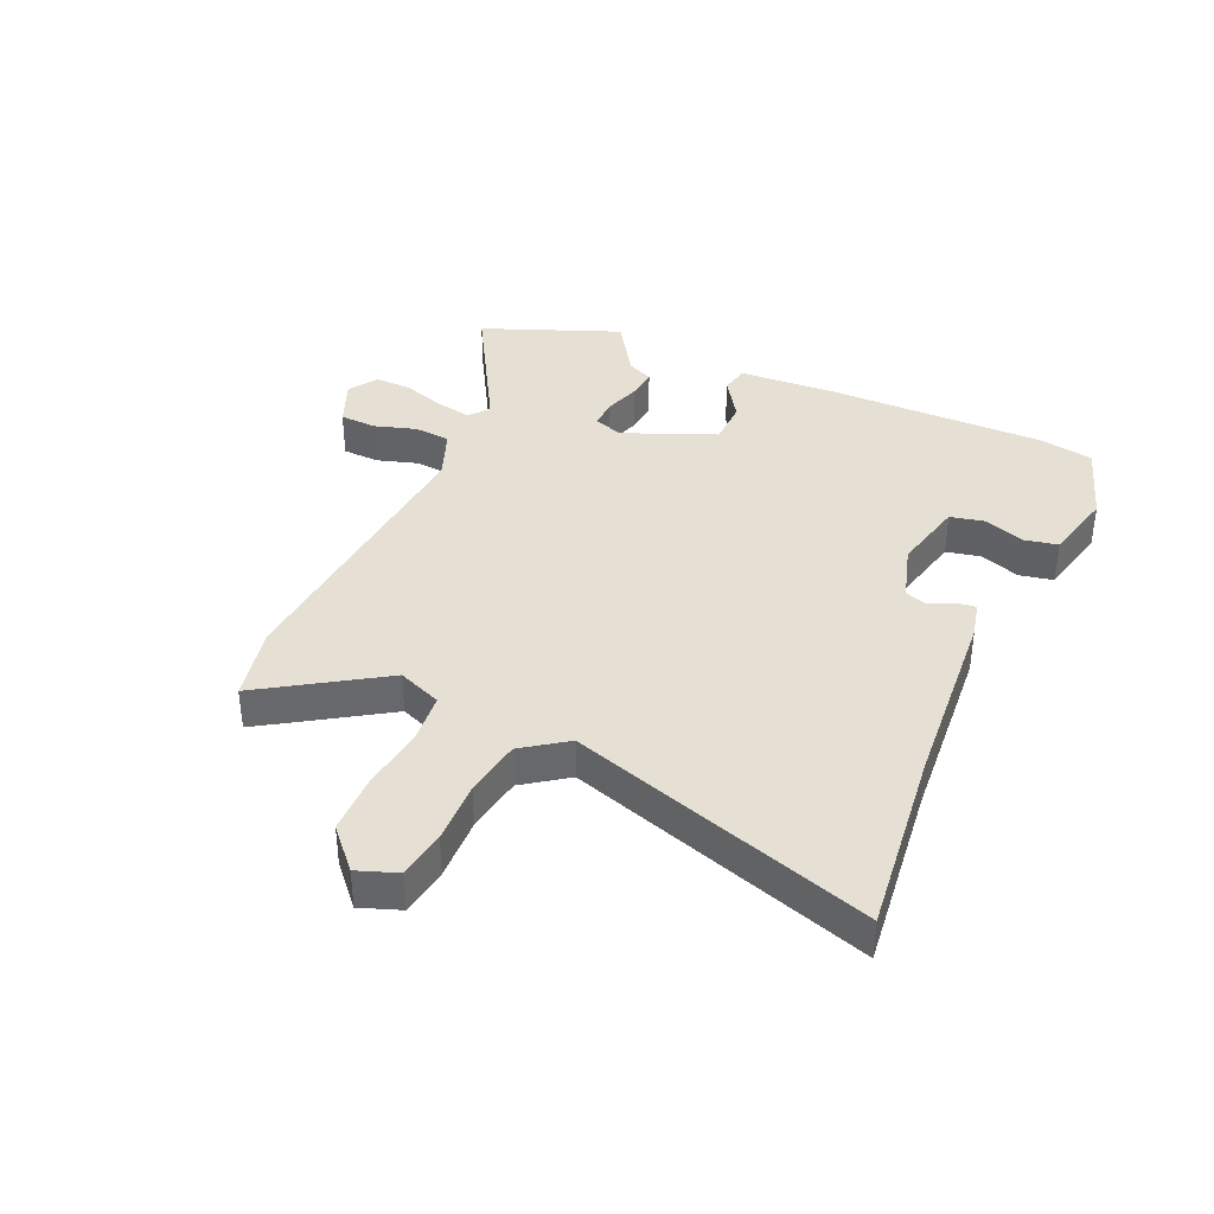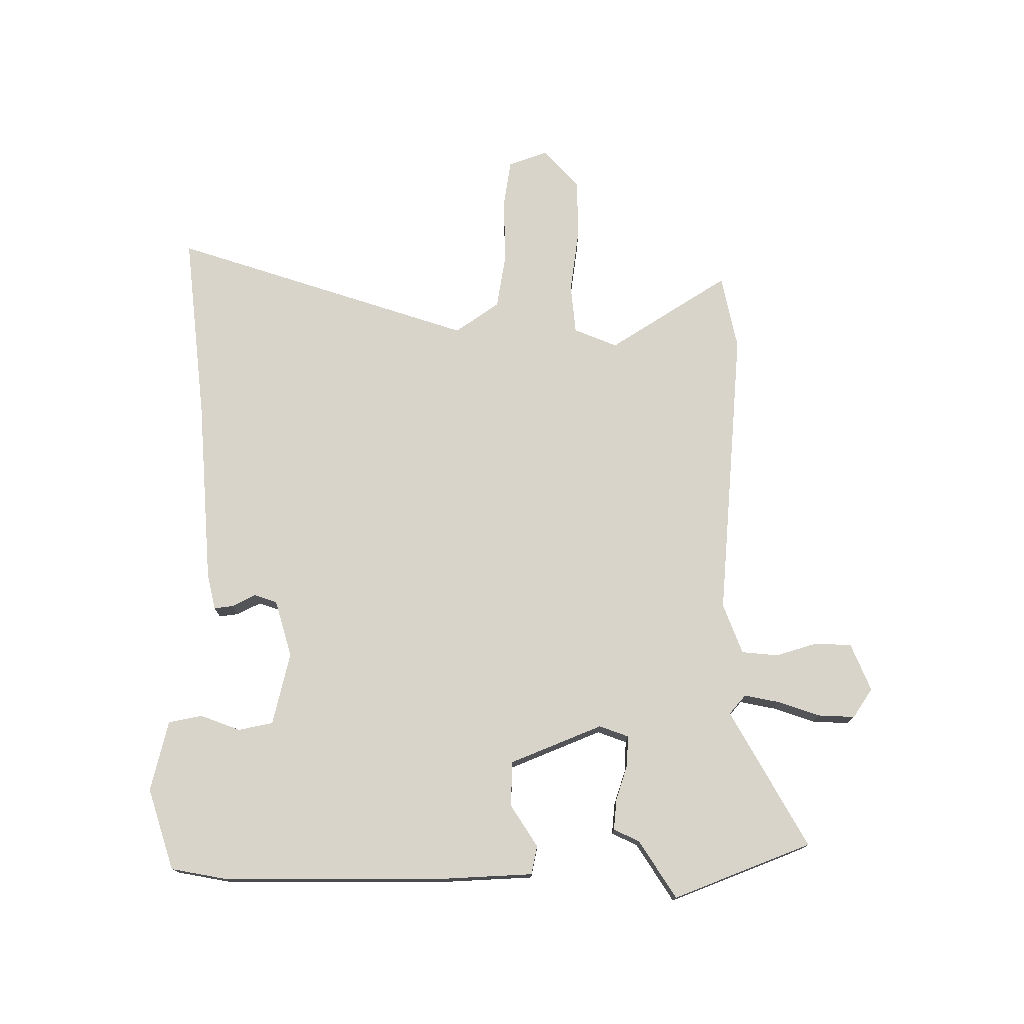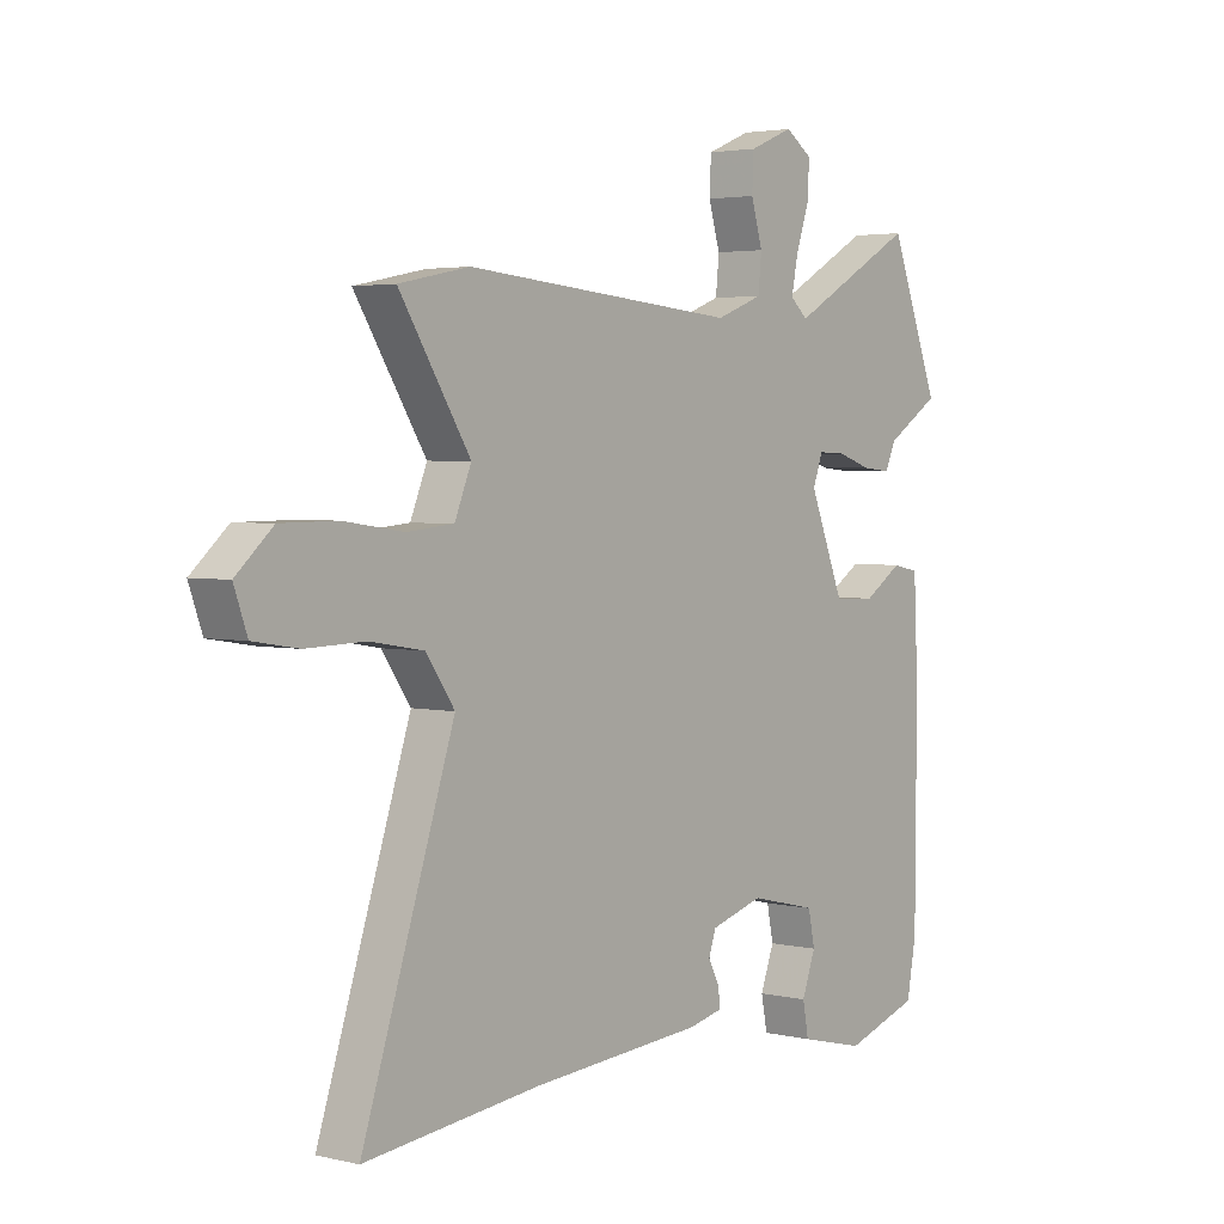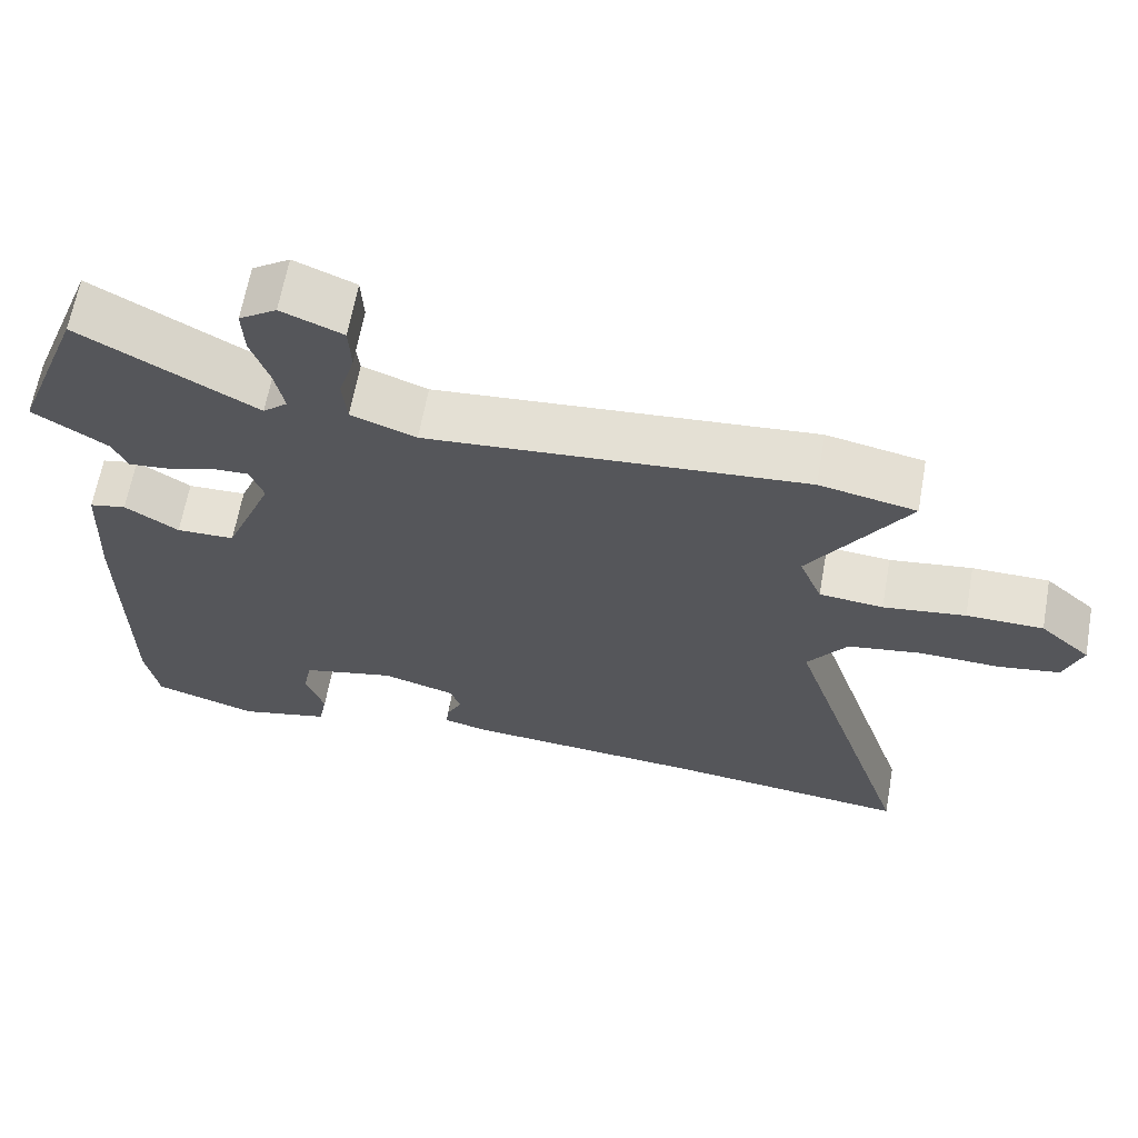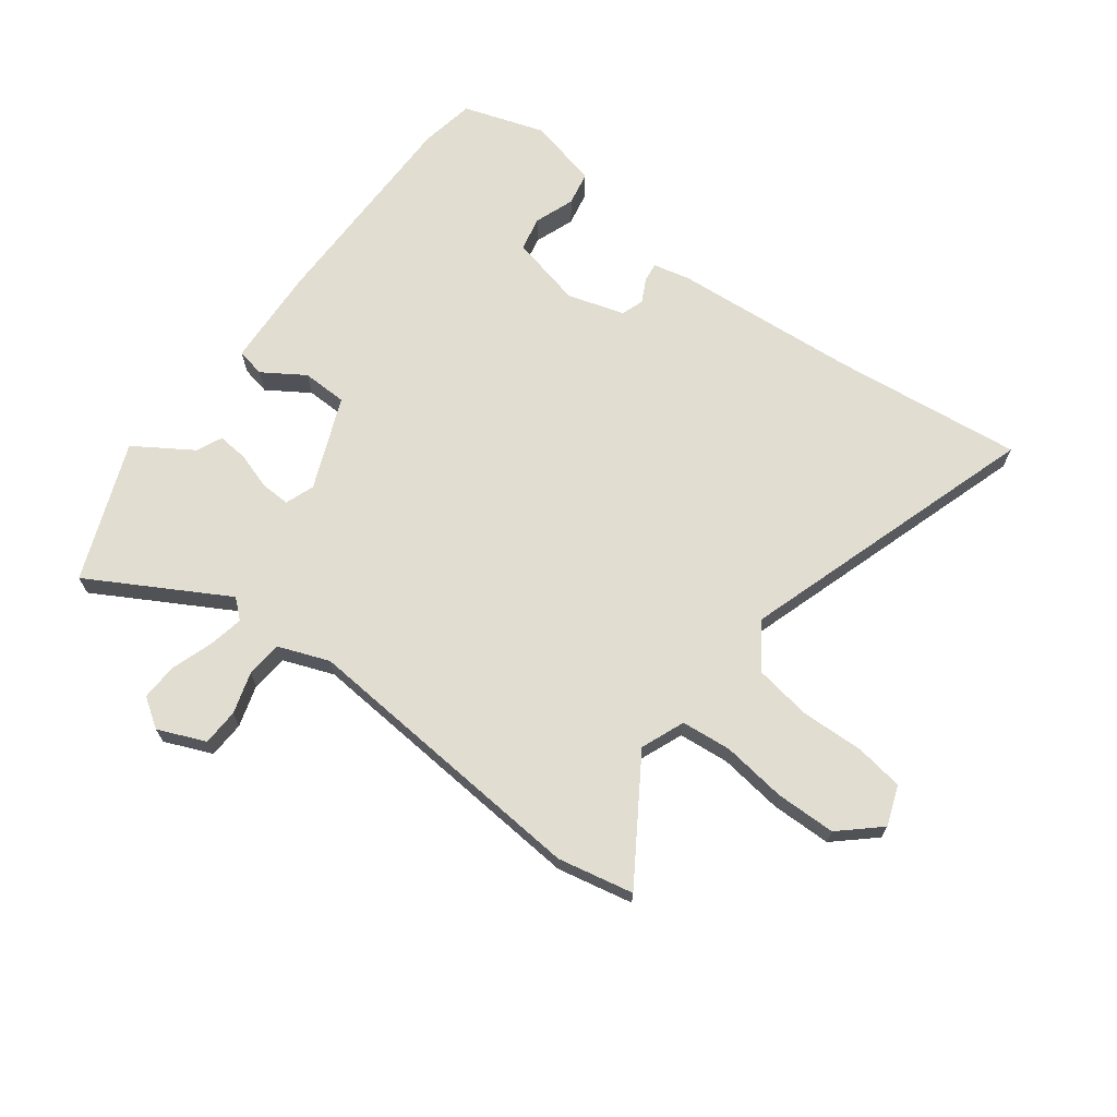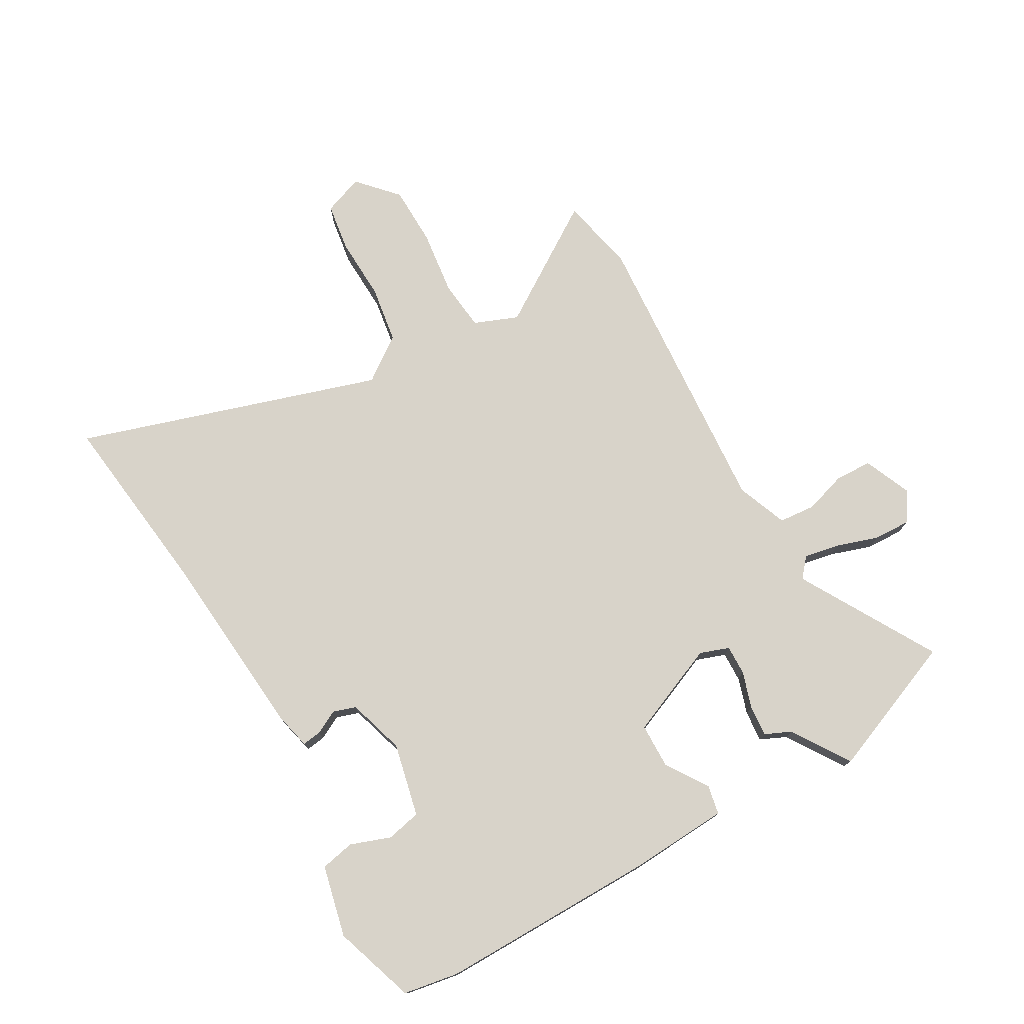
<metadata>
{"format":"obj","ext":"obj","renderer":"f3d","projection":"perspective","resolution":1024,"background":"white","views":[{"elev":38.1,"azim":113.7,"up":"+Y"},{"elev":75.1,"azim":-90.2,"up":"+Y"},{"elev":3.2,"azim":128.4,"up":"+Z"},{"elev":64.2,"azim":10.2,"up":"+Z"},{"elev":68.6,"azim":36.6,"up":"+Y"},{"elev":75.8,"azim":-120.4,"up":"+Y"}]}
</metadata>
<code>
v 0.459 0.07 0.508
v 0.586 0.07 0.482
v 0.458 0.07 0.281
v 0.488 0.07 0.208
v 0.572 0.07 0.2
v 0.68 0.07 0.215
v 0.781 0.07 0.214
v 0.847 0.07 0.155
v 0.823 0.07 0.088
v 0.742 0.07 0.075
v 0.636 0.07 0.078
v 0.54 0.07 0.062
v 0.488 0.07 -0.012
v 0.654 0.07 -0.517
v 0.336 0.07 -0.482
v 0.024 0.07 -0.459
v -0.038 0.07 -0.445
v -0.034 0.07 -0.413
v -0.014 0.07 -0.373
v -0.027 0.07 -0.335
v -0.123 0.07 -0.307
v -0.245 0.07 -0.336
v -0.257 0.07 -0.394
v -0.232 0.07 -0.461
v -0.243 0.07 -0.518
v -0.362 0.07 -0.547
v -0.499 0.07 -0.503
v -0.516 0.07 -0.411
v -0.518 0.07 -0.048
v -0.51 0.07 0.12
v -0.462 0.07 0.13
v -0.392 0.07 0.085
v -0.316 0.07 0.087
v -0.253 0.07 0.242
v -0.271 0.07 0.291
v -0.321 0.07 0.289
v -0.382 0.07 0.269
v -0.434 0.07 0.264
v -0.454 0.07 0.307
v -0.551 0.07 0.369
v -0.461 0.07 0.601
v -0.231 0.07 0.472
v -0.199 0.07 0.5
v -0.211 0.07 0.559
v -0.235 0.07 0.629
v -0.238 0.07 0.691
v -0.189 0.07 0.724
v -0.109 0.07 0.691
v -0.106 0.07 0.629
v -0.127 0.07 0.559
v -0.121 0.07 0.498
v -0.036 0.07 0.466
v 0.459 0 0.508
v 0.586 0 0.482
v 0.458 0 0.281
v 0.488 0 0.208
v 0.572 0 0.2
v 0.68 0 0.215
v 0.781 0 0.214
v 0.847 0 0.155
v 0.823 0 0.088
v 0.742 0 0.075
v 0.636 0 0.078
v 0.54 0 0.062
v 0.488 0 -0.012
v 0.654 0 -0.517
v 0.336 0 -0.482
v 0.024 0 -0.459
v -0.038 0 -0.445
v -0.034 0 -0.413
v -0.014 0 -0.373
v -0.027 0 -0.335
v -0.123 0 -0.307
v -0.245 0 -0.336
v -0.257 0 -0.394
v -0.232 0 -0.461
v -0.243 0 -0.518
v -0.362 0 -0.547
v -0.499 0 -0.503
v -0.516 0 -0.411
v -0.518 0 -0.048
v -0.51 0 0.12
v -0.462 0 0.13
v -0.392 0 0.085
v -0.316 0 0.087
v -0.253 0 0.242
v -0.271 0 0.291
v -0.321 0 0.289
v -0.382 0 0.269
v -0.434 0 0.264
v -0.454 0 0.307
v -0.551 0 0.369
v -0.461 0 0.601
v -0.231 0 0.472
v -0.199 0 0.5
v -0.211 0 0.559
v -0.235 0 0.629
v -0.238 0 0.691
v -0.189 0 0.724
v -0.109 0 0.691
v -0.106 0 0.629
v -0.127 0 0.559
v -0.121 0 0.498
v -0.036 0 0.466
f 47 48 49 50
f 47 50 51
f 44 45 46 47
f 43 44 47 51
f 42 43 51 52
f 39 40 41 42
f 36 37 38 39
f 35 36 39 42
f 34 35 42 52
f 29 30 31 32
f 29 32 33
f 28 29 33
f 23 24 25 26
f 22 23 26 27
f 16 17 18 19
f 15 16 19 20
f 13 14 15 20
f 12 13 20 21
f 8 9 10 11
f 8 11 12
f 5 6 7 8
f 4 5 8 12
f 3 4 12 21
f 22 27 28 33
f 22 33 34 52
f 3 21 22 52
f 1 2 3 52
f 102 101 100 99
f 103 102 99
f 99 98 97 96
f 103 99 96 95
f 104 103 95 94
f 94 93 92 91
f 91 90 89 88
f 94 91 88 87
f 104 94 87 86
f 84 83 82 81
f 85 84 81
f 85 81 80
f 78 77 76 75
f 79 78 75 74
f 71 70 69 68
f 72 71 68 67
f 72 67 66 65
f 73 72 65 64
f 63 62 61 60
f 64 63 60
f 60 59 58 57
f 64 60 57 56
f 73 64 56 55
f 85 80 79 74
f 104 86 85 74
f 104 74 73 55
f 104 55 54 53
f 1 53 54 2
f 2 54 55 3
f 3 55 56 4
f 4 56 57 5
f 5 57 58 6
f 6 58 59 7
f 7 59 60 8
f 8 60 61 9
f 9 61 62 10
f 10 62 63 11
f 11 63 64 12
f 12 64 65 13
f 13 65 66 14
f 14 66 67 15
f 15 67 68 16
f 16 68 69 17
f 17 69 70 18
f 18 70 71 19
f 19 71 72 20
f 20 72 73 21
f 21 73 74 22
f 22 74 75 23
f 23 75 76 24
f 24 76 77 25
f 25 77 78 26
f 26 78 79 27
f 27 79 80 28
f 28 80 81 29
f 29 81 82 30
f 30 82 83 31
f 31 83 84 32
f 32 84 85 33
f 33 85 86 34
f 34 86 87 35
f 35 87 88 36
f 36 88 89 37
f 37 89 90 38
f 38 90 91 39
f 39 91 92 40
f 40 92 93 41
f 41 93 94 42
f 42 94 95 43
f 43 95 96 44
f 44 96 97 45
f 45 97 98 46
f 46 98 99 47
f 47 99 100 48
f 48 100 101 49
f 49 101 102 50
f 50 102 103 51
f 51 103 104 52
f 52 104 53 1

</code>
